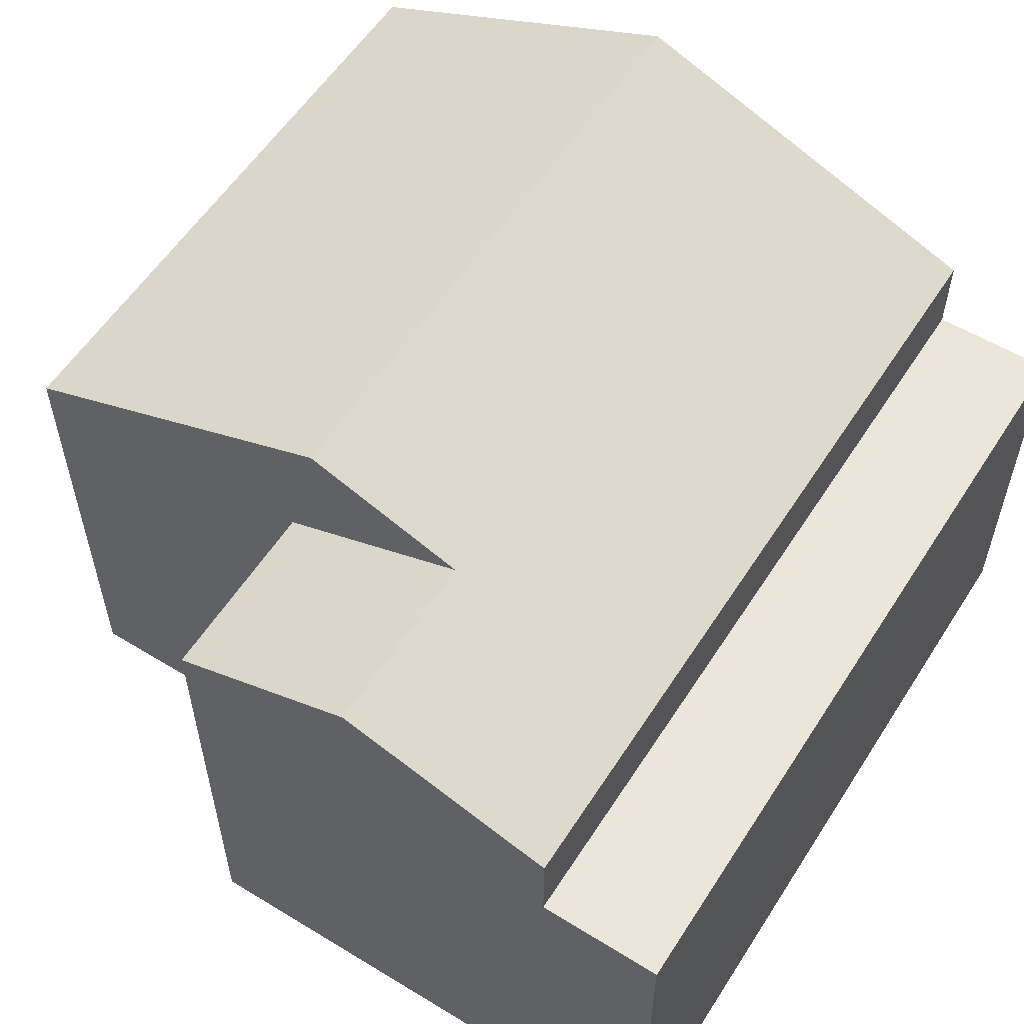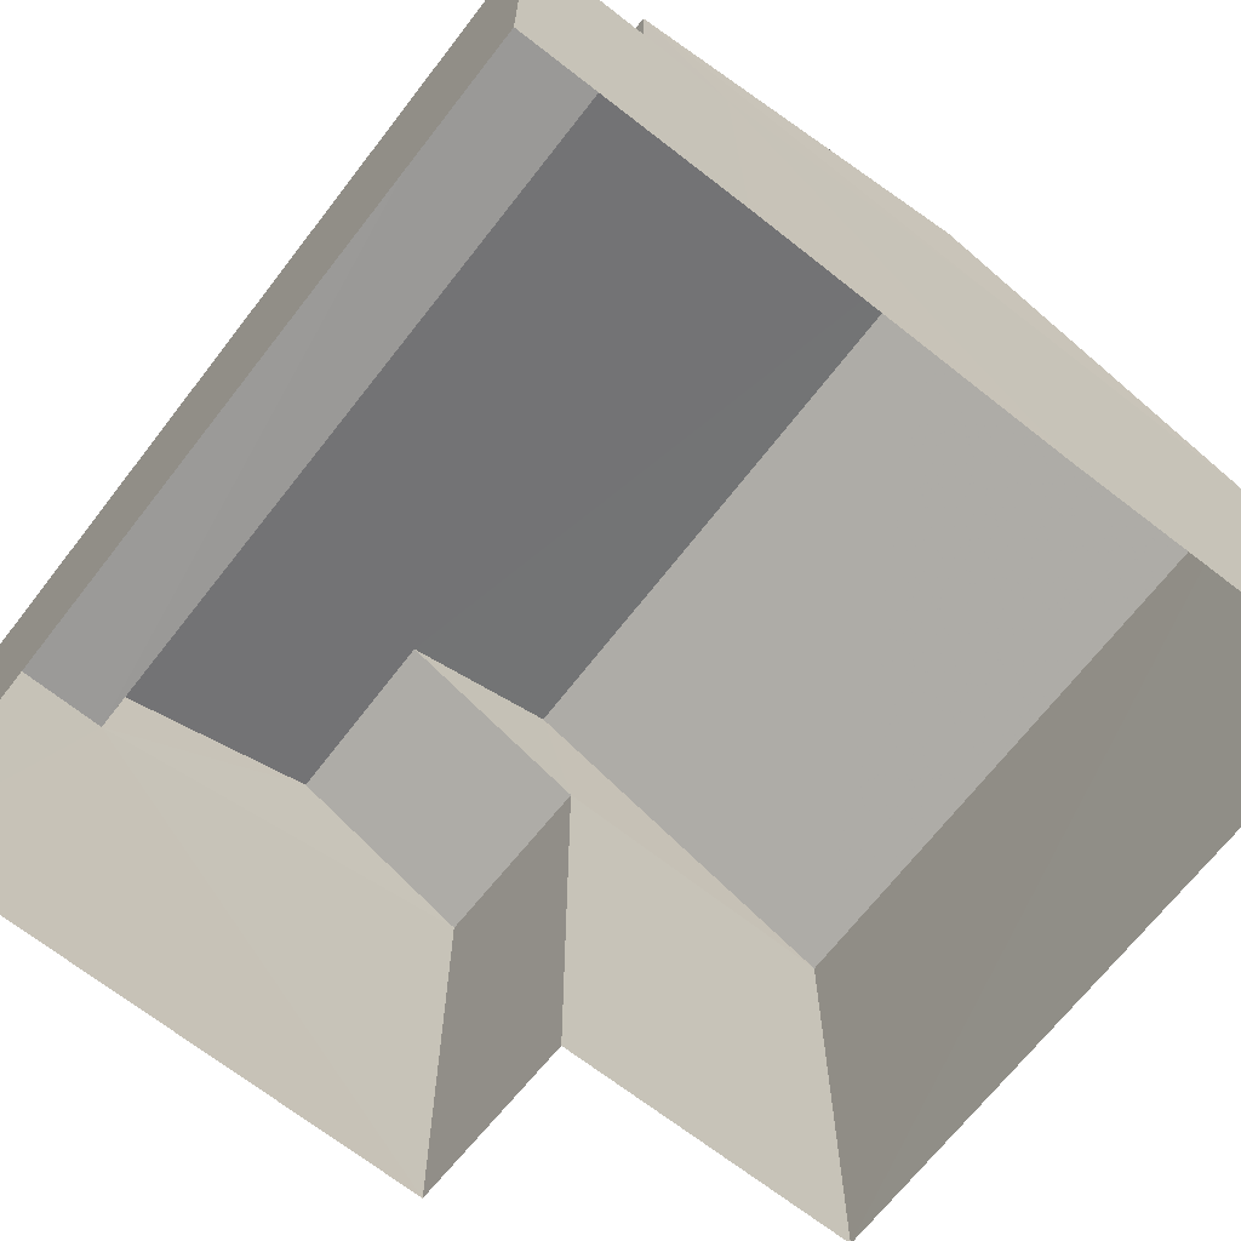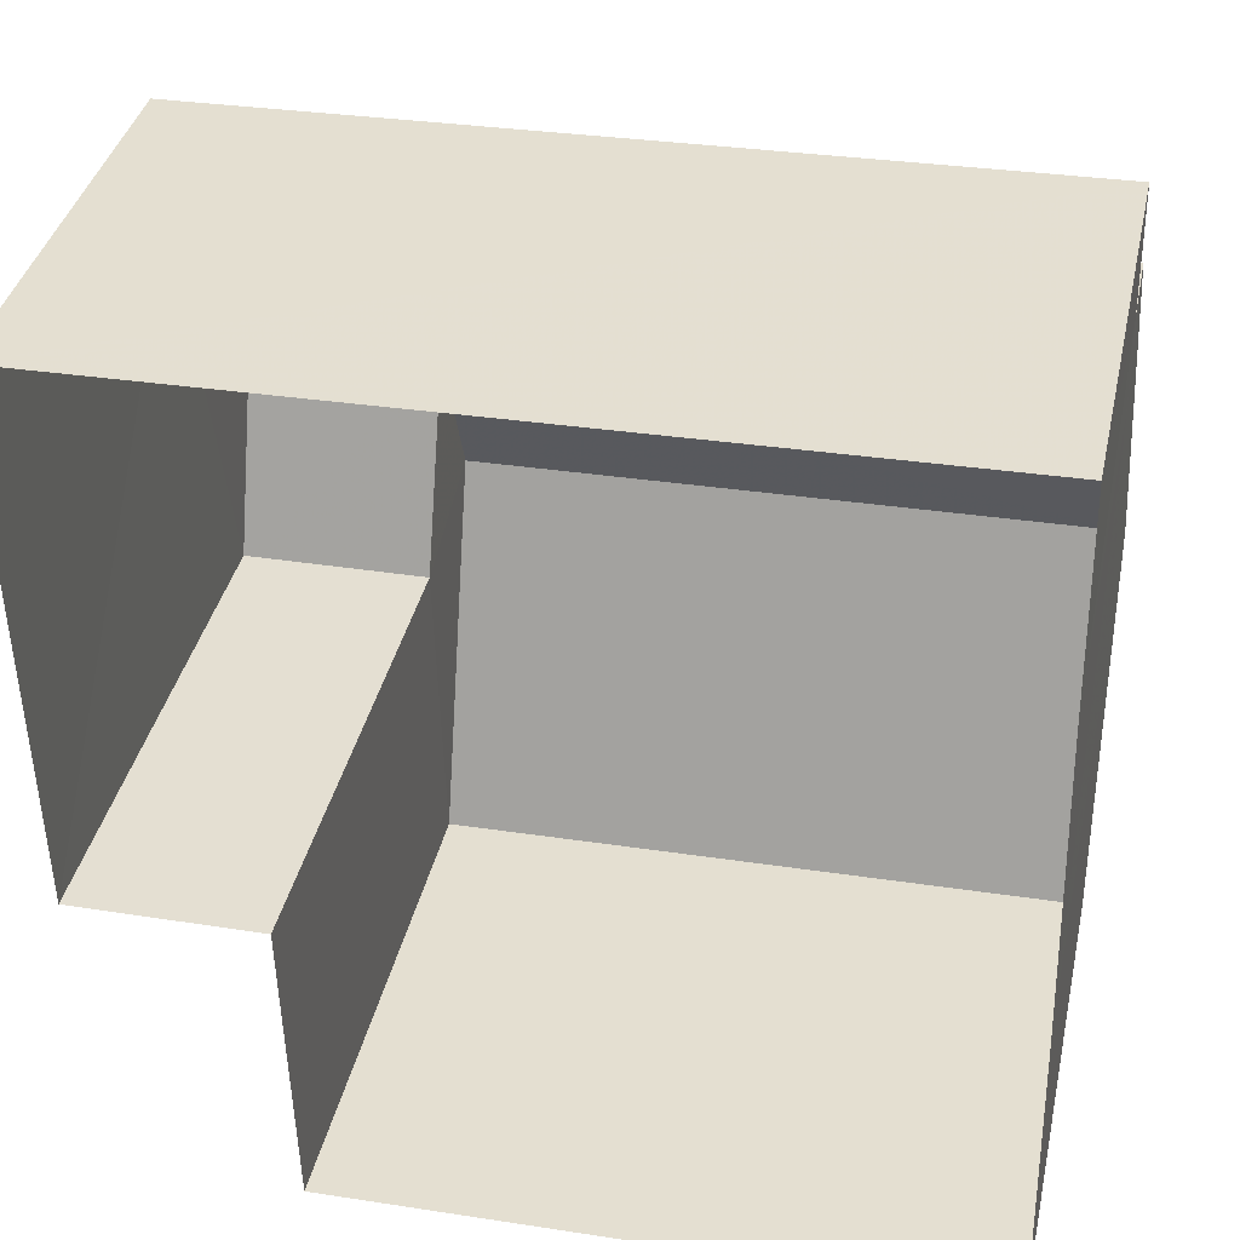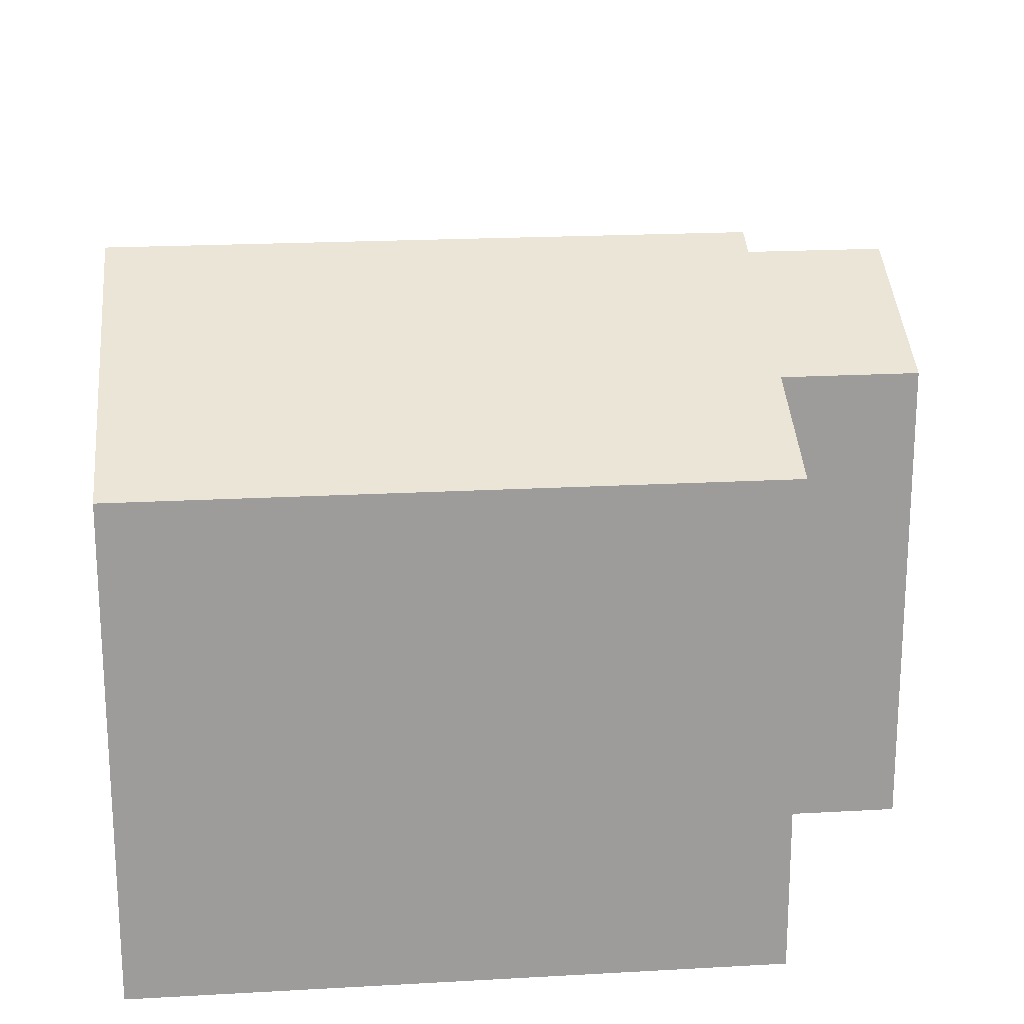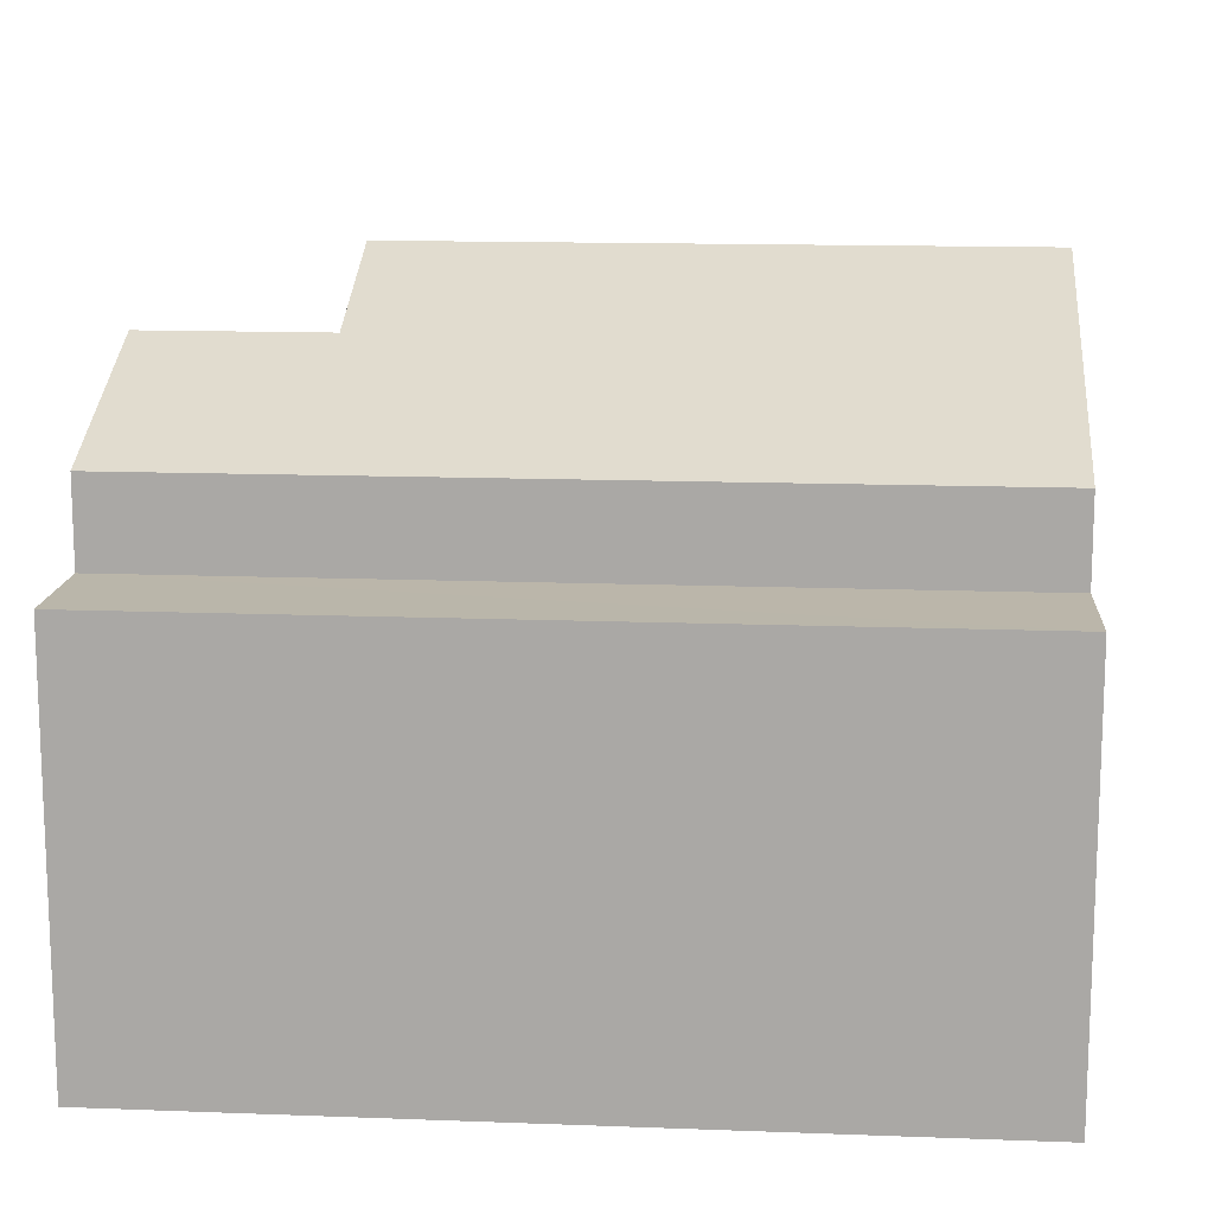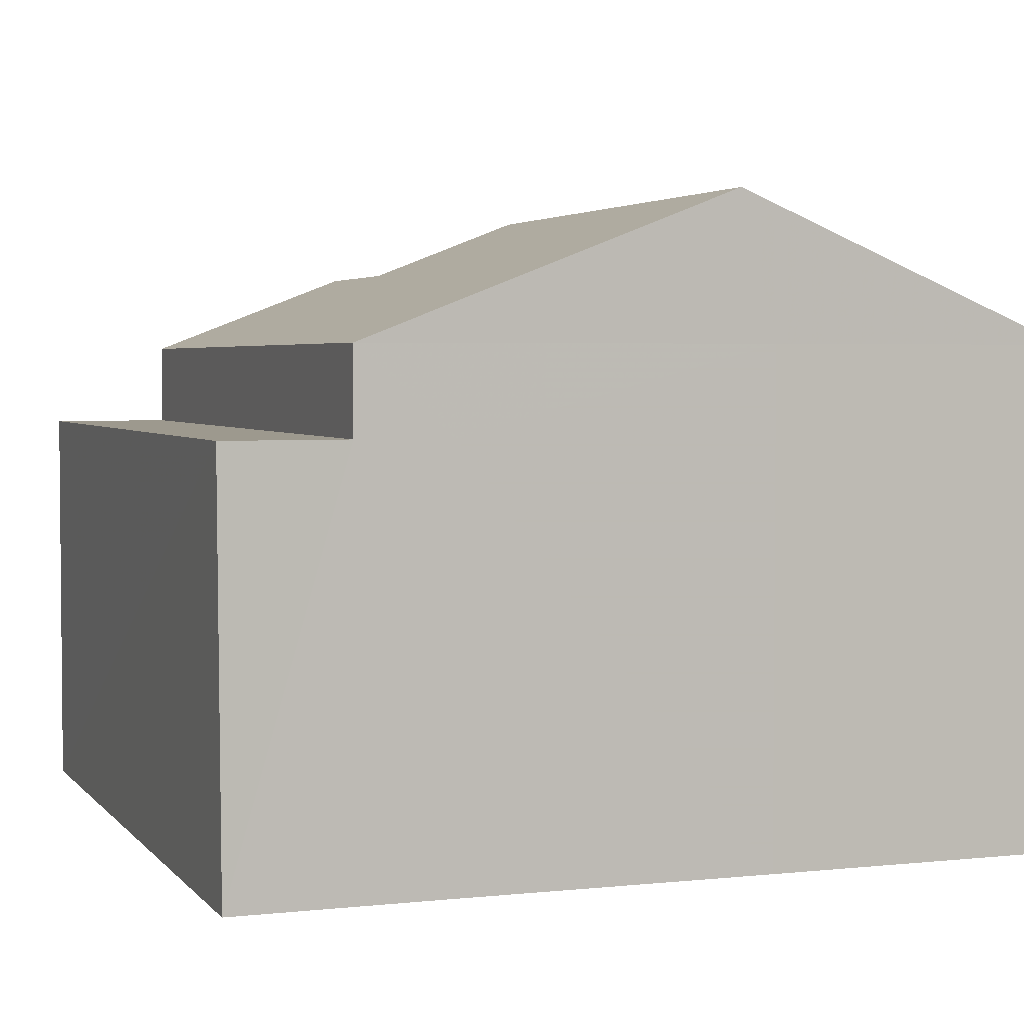
<metadata>
{"format":"obj","ext":"obj","renderer":"f3d","projection":"perspective","resolution":1024,"background":"white","views":[{"elev":56.9,"azim":121.0,"up":"+Z"},{"elev":-69.2,"azim":-129.3,"up":"+Z"},{"elev":37.6,"azim":-167.7,"up":"+Y"},{"elev":20.2,"azim":-7.2,"up":"+Z"},{"elev":13.9,"azim":-176.5,"up":"+Z"},{"elev":3.4,"azim":-111.2,"up":"+Z"}]}
</metadata>
<code>
v -3.73e+05 -1.052e+05 23.69
v -3.73e+05 -1.052e+05 23.68
v -3.73e+05 -1.052e+05 23.68
v -3.73e+05 -1.052e+05 23.68
v -3.73e+05 -1.052e+05 23.68
v -3.73e+05 -1.052e+05 23.68
v -3.73e+05 -1.052e+05 23.68
v -3.73e+05 -1.052e+05 23.68
v -3.73e+05 -1.052e+05 29.08
v -3.73e+05 -1.052e+05 29.08
v -3.73e+05 -1.052e+05 29.08
v -3.73e+05 -1.052e+05 29.08
v -3.73e+05 -1.052e+05 32.07
v -3.73e+05 -1.052e+05 30.19
v -3.73e+05 -1.052e+05 30.19
v -3.73e+05 -1.052e+05 32.07
v -3.73e+05 -1.052e+05 31.26
v -3.73e+05 -1.052e+05 30.18
v -3.73e+05 -1.052e+05 31.26
v -3.73e+05 -1.052e+05 30.18
v -3.73e+05 -1.052e+05 30.19
v -3.73e+05 -1.052e+05 30.19
v -3.73e+05 -1.052e+05 30.19
v -3.73e+05 -1.052e+05 29.08
f 1 2 3
f 4 5 6
f 3 2 6
f 6 2 7
f 4 7 8
f 4 6 7
f 9 10 11
f 9 12 10
f 13 14 15
f 16 13 15
f 17 18 19
f 16 19 13
f 13 19 20
f 19 18 20
f 19 21 17
f 19 22 21
f 3 6 15
f 15 22 16
f 16 22 19
f 6 22 15
f 22 5 21
f 22 6 5
f 13 20 23
f 14 13 23
f 14 2 1
f 14 23 2
f 10 20 18
f 10 12 20
f 9 4 8
f 9 11 4
f 14 1 3
f 15 14 3
f 7 2 24
f 2 23 24
f 24 20 12
f 24 23 20
f 12 8 7
f 7 24 12
f 9 8 12
f 17 21 10
f 18 17 10
f 21 5 10
f 10 5 4
f 10 4 11

</code>
